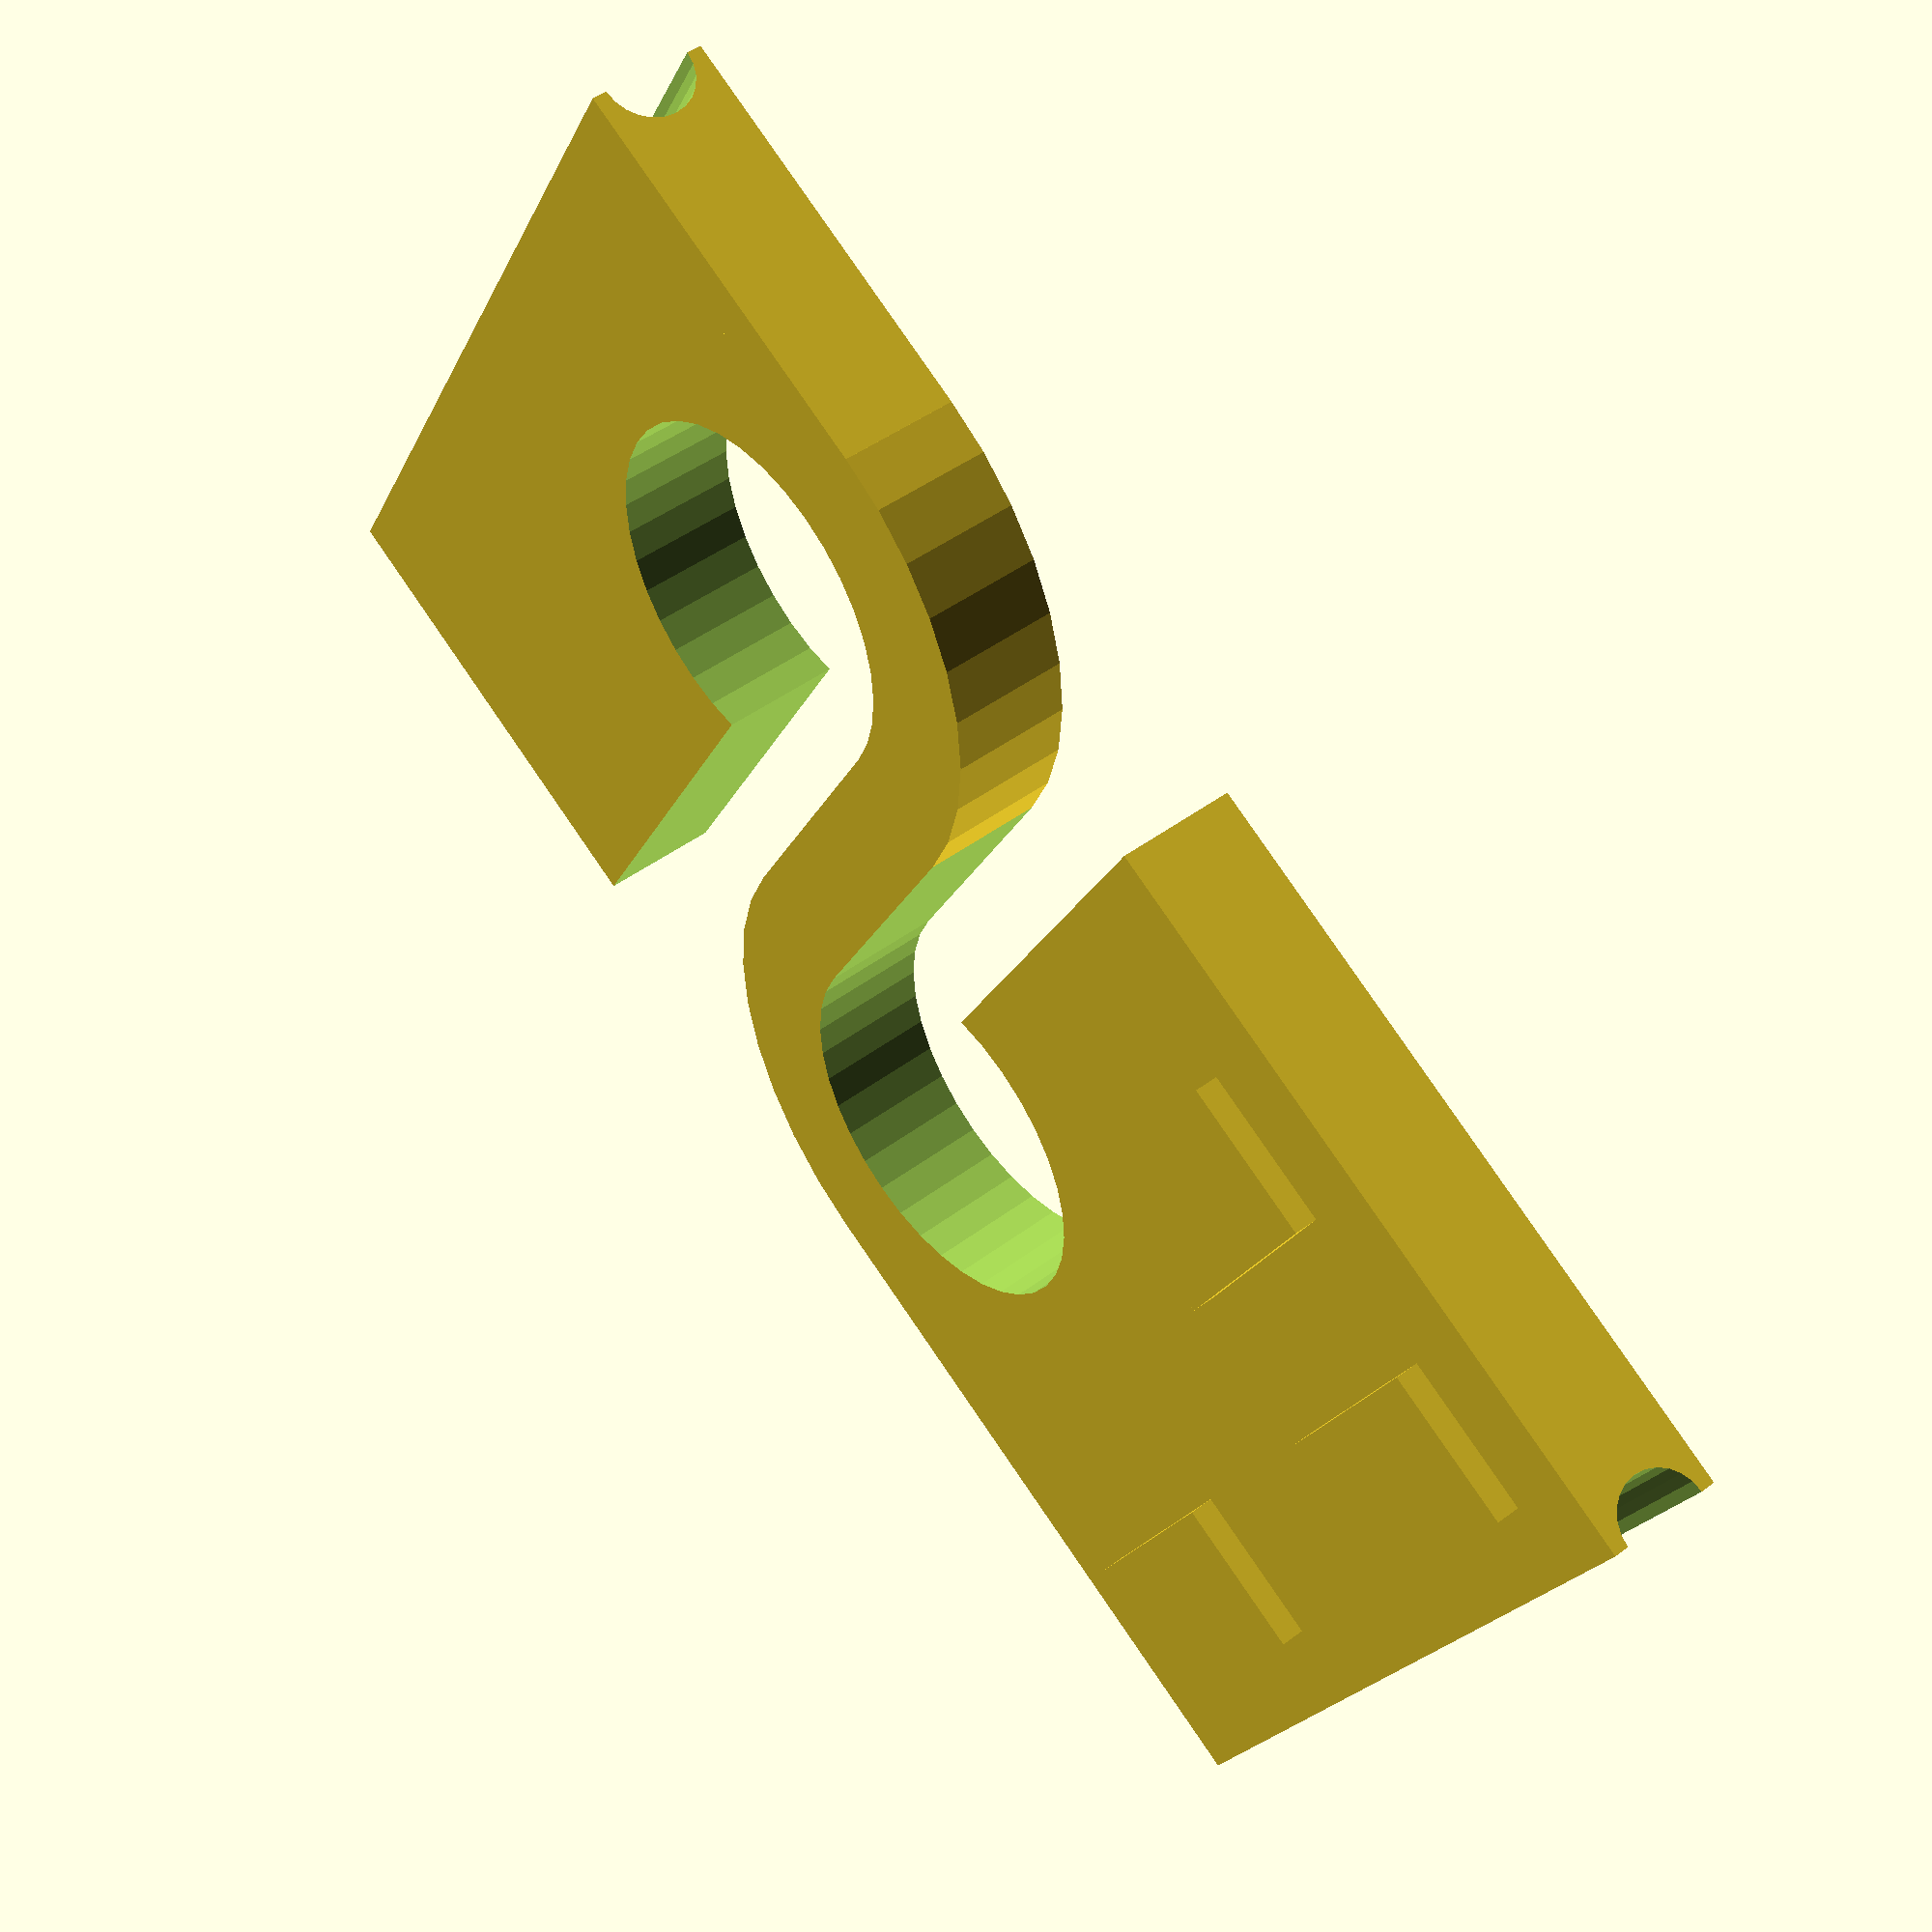
<openscad>


FFF=[false,false,false];FFT=[false,false,true];
FTF=[false,true,false];FTT=[false,true,true];
TFF=[true,false,false];TFT=[true,false,true];
TTF=[true,true,false];TTT=[true,true,true];
module cube2(size, center) {
  translate([
    center[0] ? -size[0]/2 : 0,
    center[1] ? -size[1]/2 : 0,
    center[2] ? -size[2]/2 : 0]) cube(size);
}
module with_mirror_x() {
  for(a=[0,1])mirror([a,0])children();
}
module with_mirror_y() {
  for(a=[0,1])mirror([0,a])children();
}

module remote_jowisza_v1() {
  {
    hull() {
      with_mirror_x(){
        translate([15,3]) cylinder(d=6,h=15.2,$fn=24);
        translate([10,37]) cylinder(d=20,h=15.5,$fn=24);
        translate([15,64]) cylinder(d=8,h=13,$fn=24);
      }
      translate([0,54.5])cylinder(d=30,h=13,$fn=36);
      
    }
    translate([0,2,4])cylinder(d=12,h=6,$fn=24);
  }
}
module remote_jowisza_v2(hook=true) {
  dd=6;
  color("grey") {
    minkowski() {
      translate([0,0,dd/2])hull() {
        with_mirror_x(){
          translate([14,4]) cylinder(d=8-dd,h=15.2-dd,$fn=24);
          translate([0,30]) cylinder(d=20,h=15.5-dd,$fn=24);
          translate([10,37]) cylinder(d=20.2-dd,h=15.2-dd,$fn=24);
          translate([10,25]) cylinder(d=20.2-dd,h=15.2-dd,$fn=24);
          translate([15,64]) cylinder(d=8-dd,h=13-dd,$fn=24);
        }
        translate([0,54.5])cylinder(d=30-dd,h=13-dd,$fn=36);
        
      }
      sphere(d=dd,$fn=24);
    }
    if (hook) {
      translate([0,1,5])cylinder(d=14,h=6,$fn=24);
    }
  }
}
//%translate([0,2,2]) remote_v1();
//translate([0,2,2]) remote_v2();
module bracket_jowisza_v1() {
  difference() {
    union() {
      cube2([42,50,19],TFF);
      
      translate([0,25])with_mirror_y() {
        translate([0,20.5]) rotate([10,0])translate([0,0,-6])cube2([42,2,10],TFF);
      }
    }
    translate([0,2,2]) remote_jowisza_v1();
    translate([0,57,5])cylinder(d=42,h=20,$fn=36);
  }
}

module bracket_jowisza_v2() {
  difference() {
    union() {
      minkowski() {
        translate([0,2,2]) remote_jowisza_v2(false);
        sphere(d=2,$fn=36);
      }
      translate([0,4])for(xy=[[-8,7],[8,7],[8,17]])translate(xy)cube2([8,5,6],TTT);
    }
    translate([0,2,2]) remote_jowisza_v2();
    translate([0,57,0])rotate([45,0])cube2([100,100,100],TFT);
    //translate([0,57,5])cylinder(d=42,h=20,$fn=36);
  }
}
module remote_nice_v1() {
  translate([0,25,7.5]) hull(){
    for(a=[-0.5,0.5])translate([0,0,a])scale([1,1,14/48])sphere(d=48,$fn=60);
  }
}
module bracket_nice_v1() {
  difference() {
    union() {
      minkowski() {
        translate([0,2,2]) remote_nice_v1();
        sphere(d=2,$fn=36);
      }
      
      // backplate
      translate([0,26,1])intersection() {
        cylinder(d=42.5,h=5,$fn=60);
        cube2([30,38,10],TTT);
      }
      // joints
      translate([0,4,1])for(xy=[[-8,7],[8,7],[8,17]])translate(xy)cube2([8,5,8],TTT);
   
    }
    translate([0,2,2]) remote_nice_v1();
    //translate([0,57,0])rotate([45,0])cube2([100,100,100],TFT);
    translate([0,34,7])cube2([100,100,100],TFF);
    translate([0,10,7])rotate([0,0,45])cube2([50,50,50],FFF);
   
    translate([0,27,7])cylinder(d=40,h=20,$fn=60);
    //cube2([100,100,100],TFT);
    //translate([0,57,5])cylinder(d=42,h=20,$fn=36);
  }
}
module bracket_nice_v2() {
  dy=4;
  difference() {
    union() {
      translate([0,dy,2]) intersection() {
        minkowski() {
          remote_nice_v1();
          sphere(d=2,$fn=36);
        }
        translate([0,25,-50+16.9]) sphere(r=50,$fn=60);
        translate([0,25,-100+14.4]) sphere(r=100,$fn=60);
      }
      
      // backplate
      translate([0,29,1])hull() {
        for(x=[-11,11])for(y=[-22,22])translate([x,y])
          cylinder(r=5,h=4,$fn=60);
      }
   
    }
    // joints
    translate([0,4,1])for(xy=[[-8,5],[8,5],[8,15]])translate(xy)cube2([8,5,2],TTT);


    translate([0,dy,2]) remote_nice_v1();
    translate([0,dy+32,7])cube2([100,100,100],TFF);
    translate([0,dy+8,7])rotate([0,0,45])cube2([50,50,50],FFF);
   
    translate([0,dy+25,7])cylinder(d=40,h=20,$fn=60);
  }
}

module hook() {
  h=4;
  width=30;
  length=51;
  spring_id=12;
  spring_width=4;
  top_offset=spring_id+1;
  spring_od=spring_id+spring_width*2;
  hole1_y=length-top_offset;
  hole1_x=width/2-spring_od/2;
  hole2_y=length-top_offset-spring_id-spring_width;
  hole2_x=-width/2+spring_od/2;
  translate([0,4,-3]) difference() {
    union() {
      cube2([width,hole2_y,h],TFF);
      cube2([width/2,hole2_y+4,h],FFF);
      translate([0,hole1_y])cube2([width,top_offset,h],TFF);
      translate([-width/2,hole1_y-4])cube2([width/2,5,h],FFF);
      translate([hole1_x,hole1_y]) cylinder(d=spring_od,h=h,$fn=36);
      translate([hole2_x,hole2_y]) cylinder(d=spring_od,h=h,$fn=36);
      translate([0,(hole1_y+hole2_y)/2])cube2([10,7,h],TTF);
    }
    translate([hole1_x,hole1_y]) cylinder(d=spring_id,h=h*3,$fn=36,center=true);
    translate([hole2_x,hole2_y]) cylinder(d=spring_id,h=h*3,$fn=36,center=true);
    translate([hole2_x,hole2_y+spring_id/2-4])cube2([width,4,h*3],FFT);
    translate([-width,hole1_y-spring_id/2])cube2([width+hole1_x,4,h*3],FFT);
    for(a=[0,length])translate([0,a,h/2])rotate([0,90])cylinder(d=3,h=100,center=true,$fn=24);
    for(xy=[[-8,7],[8,7],[8,17]])translate(xy)cube2([8,5,20],TTT);
  }
}

module hook_v2() {
  h=4;
  width=30;
  length=51;
  spring_id=12;
  spring_width=4;
  top_offset=spring_id+1;
  spring_od=spring_id+spring_width*2;
  hole1_y=length-top_offset;
  hole1_x=width/2-spring_od/2;
  hole2_y=length-top_offset-spring_id-spring_width;
  hole2_x=-width/2+spring_od/2;
  translate([0,4,-3]) difference() {
    union() {
      cube2([width,hole2_y,h],TFF);
      cube2([width/2,hole2_y+4,h],FFF);
      translate([0,hole1_y])cube2([width,top_offset,h],TFF);
      translate([-width/2,hole1_y-4])cube2([width/2,5,h],FFF);
      translate([hole1_x,hole1_y]) cylinder(d=spring_od,h=h,$fn=36);
      translate([hole2_x,hole2_y]) cylinder(d=spring_od,h=h,$fn=36);
      translate([0,(hole1_y+hole2_y)/2])cube2([10,7,h],TTF);

      //joints
      translate([0,0,h])for(xy=[[-8,5],[8,5],[8,15]])translate(xy)cube2([8,5,1.6],TTT);
    }
    translate([hole1_x,hole1_y]) cylinder(d=spring_id,h=h*3,$fn=36,center=true);
    translate([hole2_x,hole2_y]) cylinder(d=spring_id,h=h*3,$fn=36,center=true);
    translate([hole2_x,hole2_y+spring_id/2-4])cube2([width,4,h*3],FFT);
    translate([-width,hole1_y-spring_id/2])cube2([width+hole1_x,4,h*3],FFT);
    for(a=[0,length])translate([0,a,h/2])rotate([0,90])cylinder(d=3,h=100,center=true,$fn=24);
  }
}
//bracket_jowisza_v1();
//bracket_jowisza_v2();
//remote_nice_v1();
//hook();

//bracket_nice_v2();
hook_v2();
</openscad>
<views>
elev=134.4 azim=119.7 roll=130.8 proj=p view=solid
</views>
